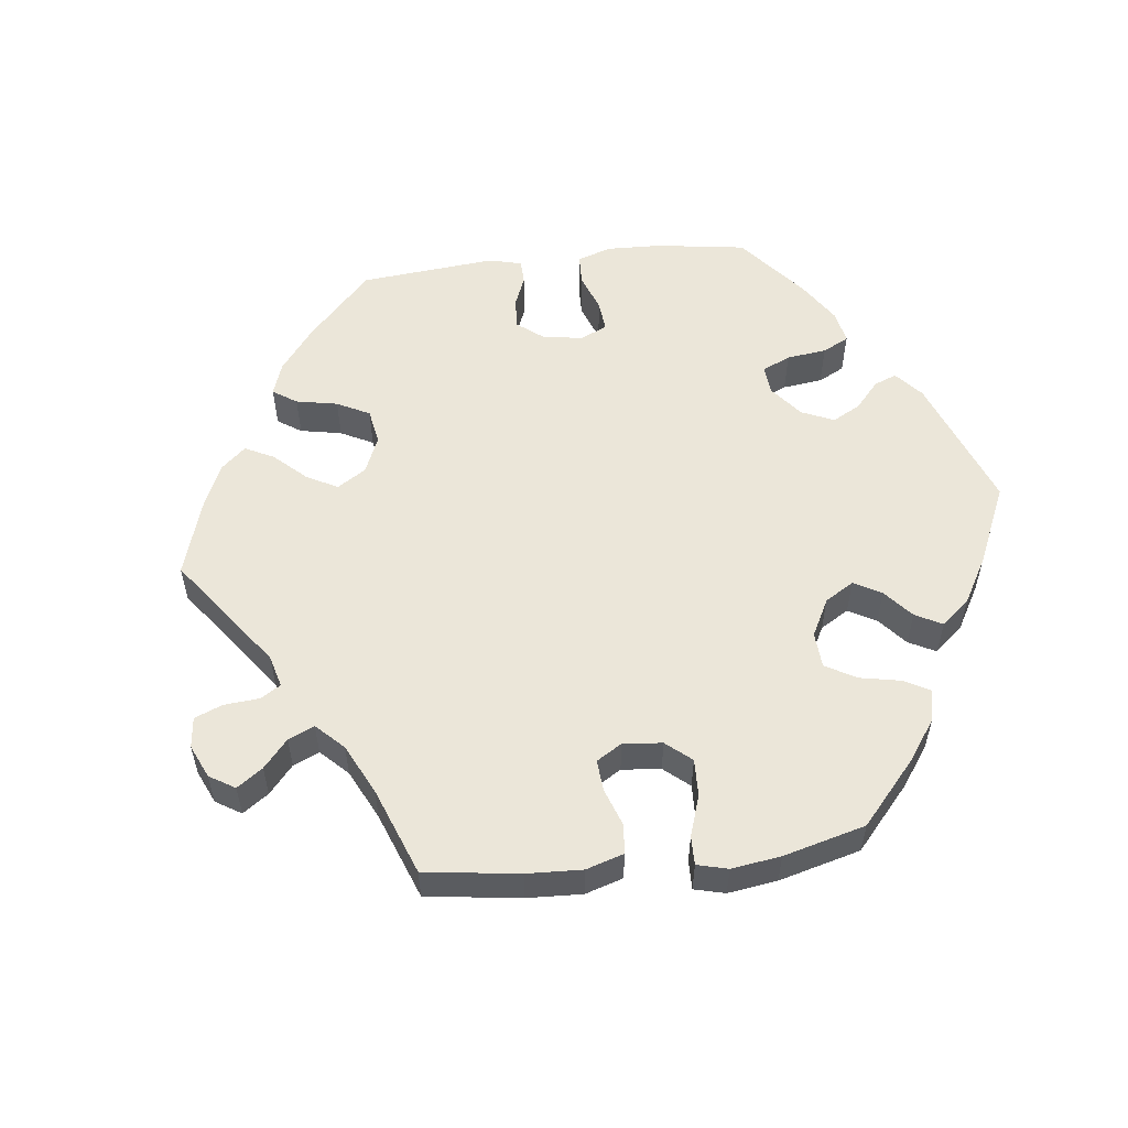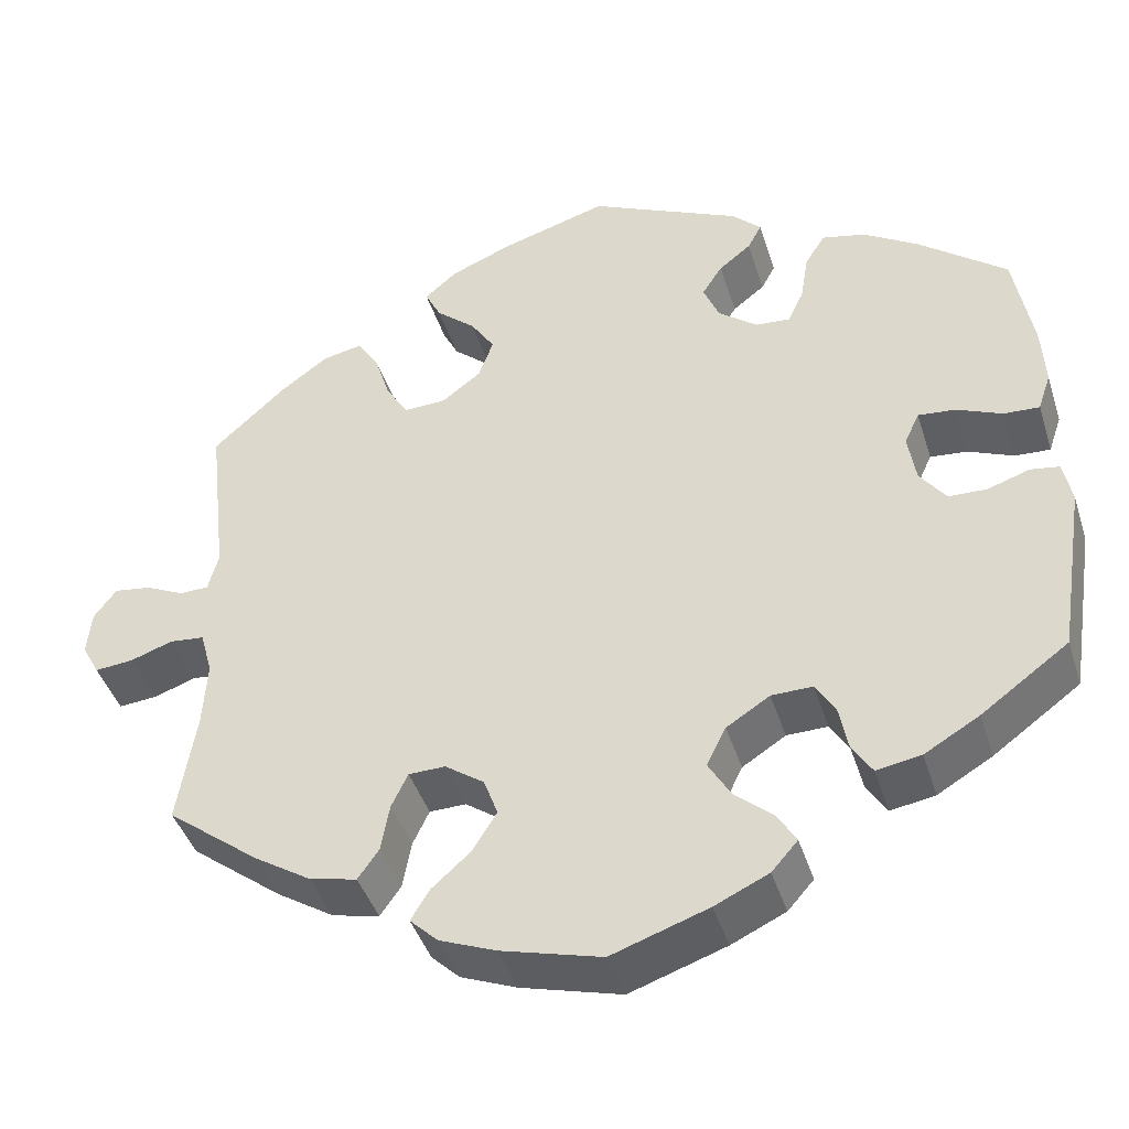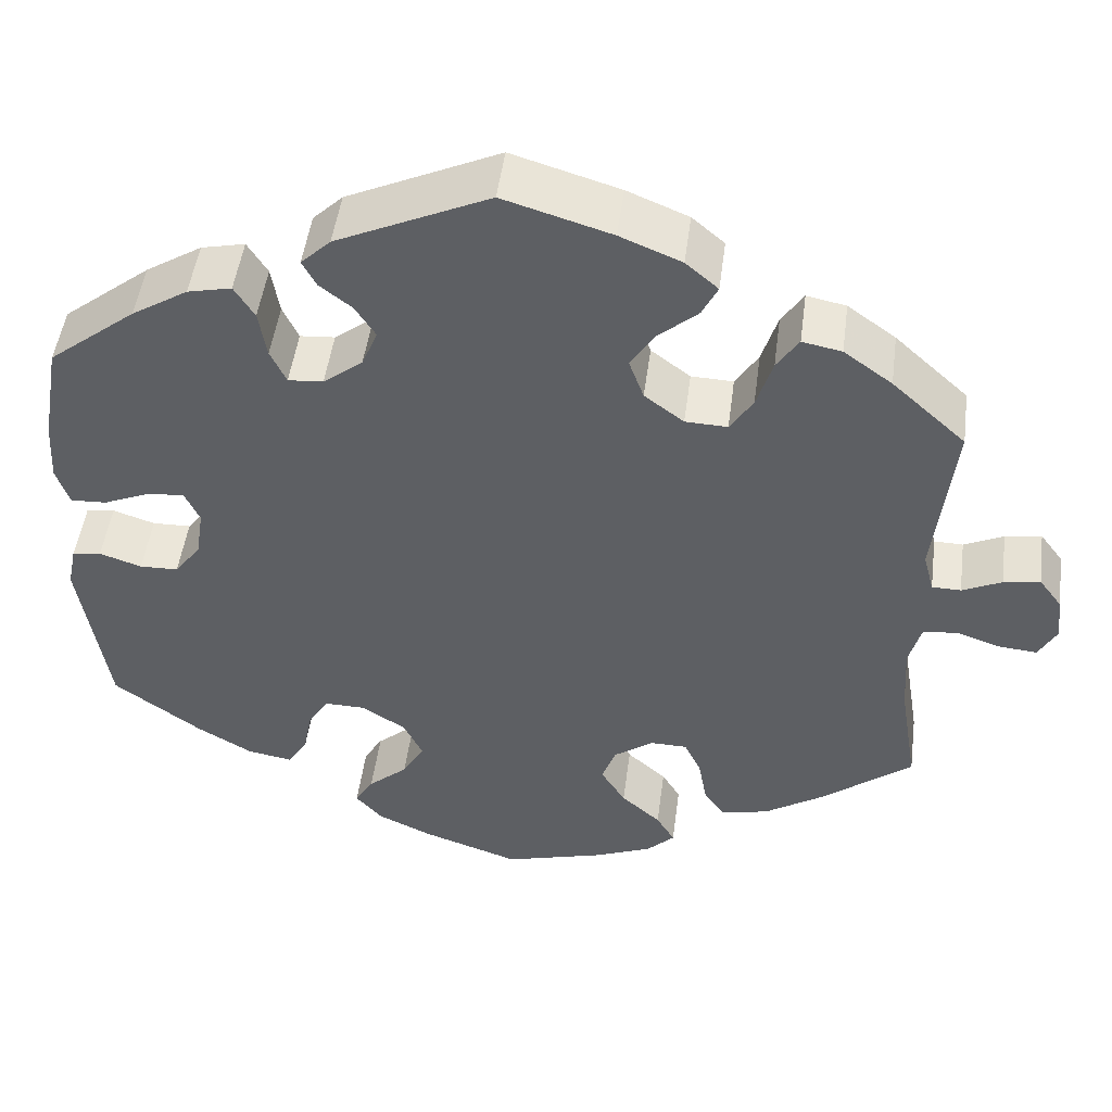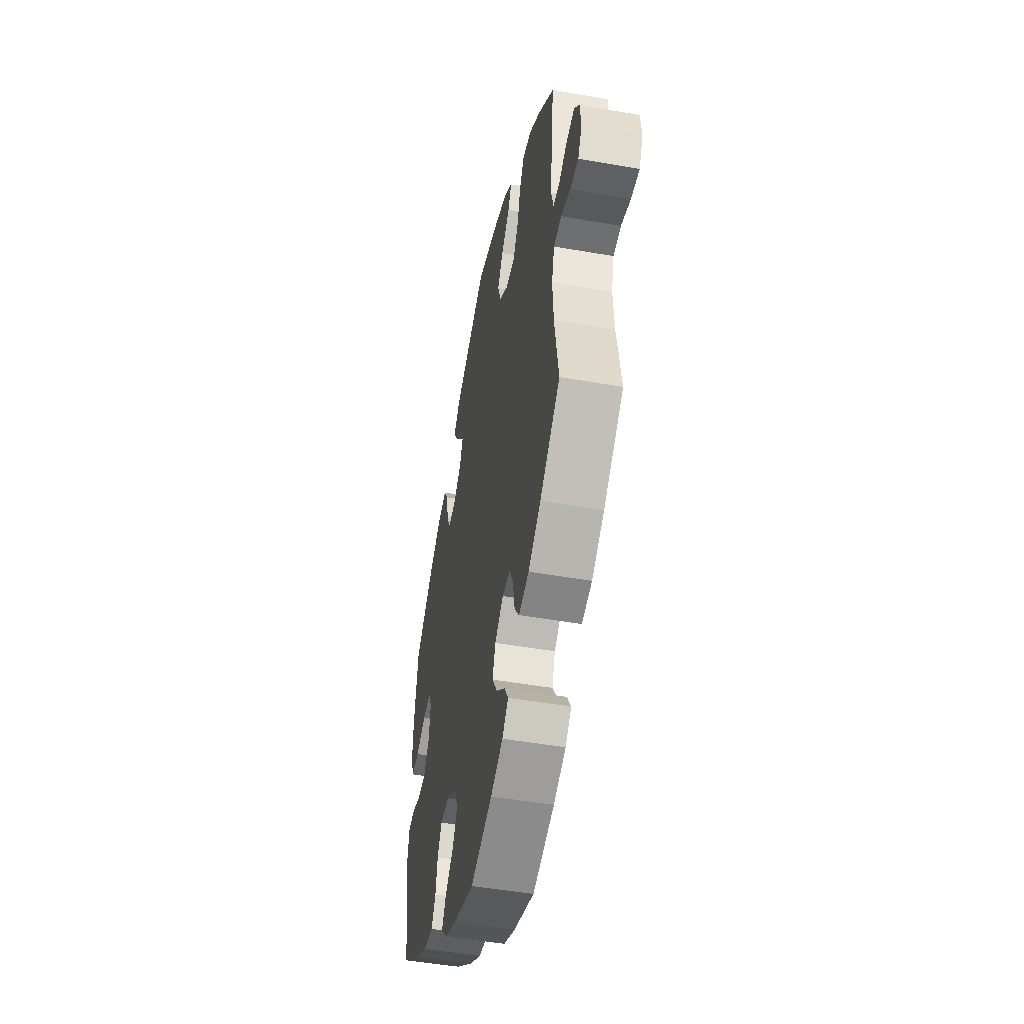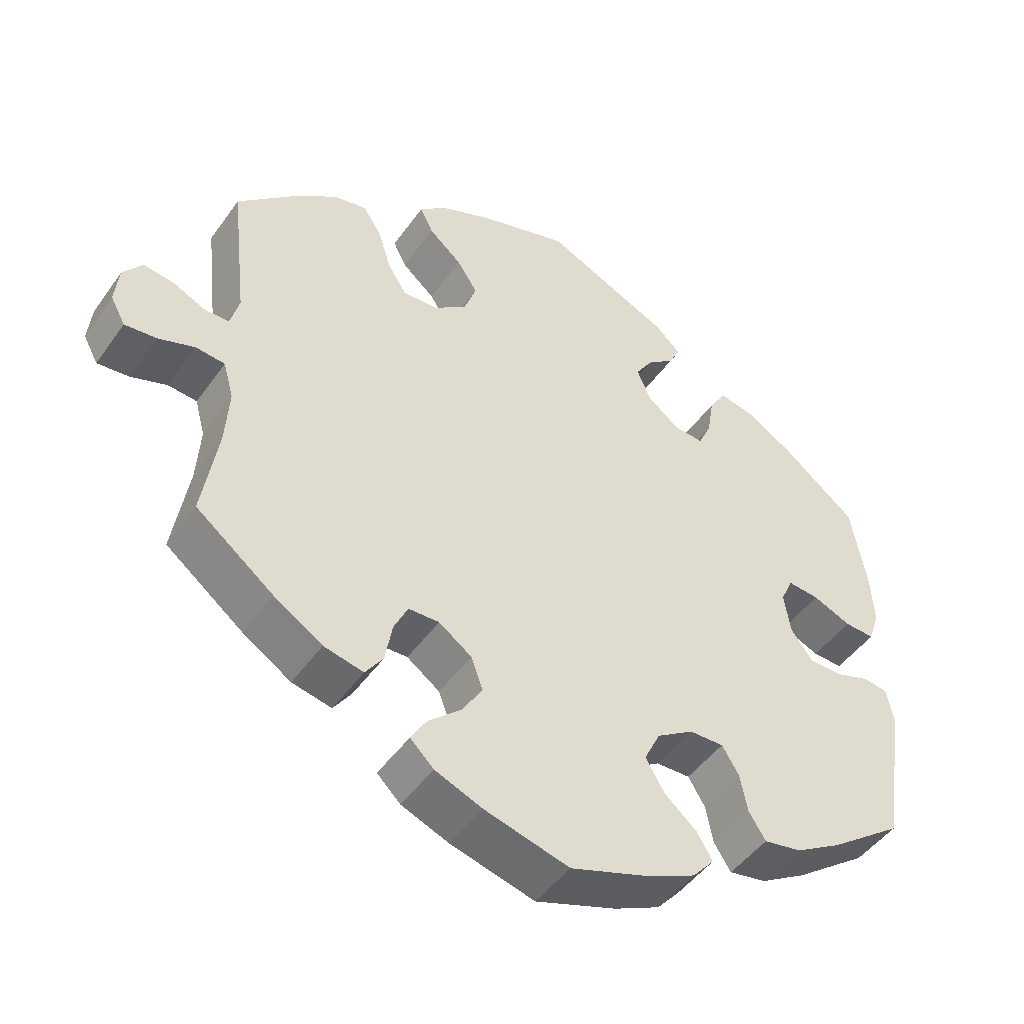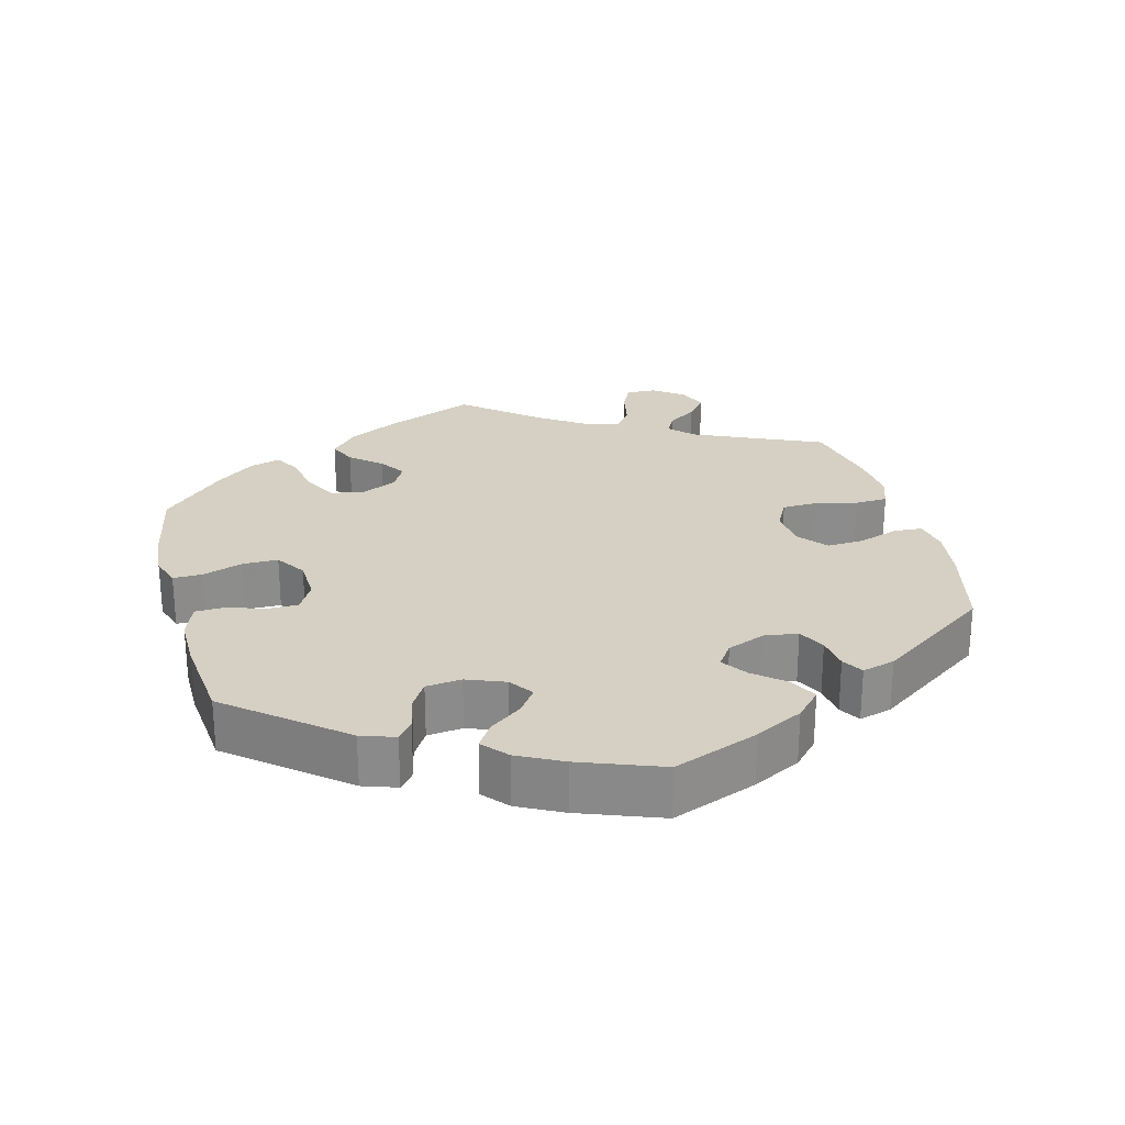
<metadata>
{"format":"obj","ext":"obj","renderer":"f3d","projection":"perspective","resolution":1024,"background":"white","views":[{"elev":55.7,"azim":143.3,"up":"+Y"},{"elev":-42.5,"azim":-162.9,"up":"+Z"},{"elev":48.7,"azim":7.4,"up":"+Z"},{"elev":-48.8,"azim":79.0,"up":"+Z"},{"elev":-47.2,"azim":146.5,"up":"+Z"},{"elev":26.0,"azim":-74.4,"up":"+Y"}]}
</metadata>
<code>
v 0.395 0.07 -0.37
v 0.329 0.07 -0.412
v 0.275 0.07 -0.424
v 0.251 0.07 -0.39
v 0.241 0.07 -0.335
v 0.222 0.07 -0.295
v 0.18 0.07 -0.294
v 0.135 0.07 -0.326
v 0.119 0.07 -0.37
v 0.147 0.07 -0.415
v 0.192 0.07 -0.455
v 0.213 0.07 -0.49
v 0.181 0.07 -0.521
v 0.116 0.07 -0.547
v 0.001 0.07 -0.578
v -0.11 0.07 -0.54
v -0.172 0.07 -0.511
v -0.202 0.07 -0.477
v -0.181 0.07 -0.442
v -0.136 0.07 -0.403
v -0.111 0.07 -0.36
v -0.133 0.07 -0.315
v -0.183 0.07 -0.283
v -0.23 0.07 -0.282
v -0.253 0.07 -0.32
v -0.263 0.07 -0.372
v -0.286 0.07 -0.408
v -0.337 0.07 -0.399
v -0.4 0.07 -0.362
v -0.5 0.07 -0.289
v -0.531 0.07 -0.09
v -0.521 0.07 -0.041
v -0.488 0.07 -0.036
v -0.44 0.07 -0.052
v -0.396 0.07 -0.051
v -0.366 0.07 -0.011
v -0.357 0.07 0.046
v -0.374 0.07 0.083
v -0.417 0.07 0.079
v -0.469 0.07 0.057
v -0.51 0.07 0.055
v -0.525 0.07 0.099
v -0.521 0.07 0.169
v -0.5 0.07 0.289
v -0.4 0.07 0.368
v -0.336 0.07 0.408
v -0.286 0.07 0.419
v -0.263 0.07 0.382
v -0.254 0.07 0.327
v -0.236 0.07 0.288
v -0.196 0.07 0.291
v -0.151 0.07 0.326
v -0.133 0.07 0.37
v -0.156 0.07 0.406
v -0.193 0.07 0.435
v -0.209 0.07 0.465
v -0.175 0.07 0.498
v -0.001 0.07 0.578
v 0.122 0.07 0.541
v 0.192 0.07 0.512
v 0.229 0.07 0.48
v 0.211 0.07 0.444
v 0.166 0.07 0.405
v 0.138 0.07 0.362
v 0.155 0.07 0.315
v 0.2 0.07 0.281
v 0.248 0.07 0.279
v 0.274 0.07 0.32
v 0.292 0.07 0.378
v 0.317 0.07 0.416
v 0.362 0.07 0.407
v 0.417 0.07 0.367
v 0.501 0.07 0.29
v 0.479 0.07 0.095
v 0.491 0.07 0.05
v 0.524 0.07 0.049
v 0.569 0.07 0.07
v 0.611 0.07 0.076
v 0.637 0.07 0.041
v 0.642 0.07 -0.01
v 0.622 0.07 -0.047
v 0.578 0.07 -0.043
v 0.529 0.07 -0.026
v 0.489 0.07 -0.03
v 0.475 0.07 -0.081
v 0.48 0.07 -0.159
v 0.501 0.07 -0.288
v 0.395 0 -0.37
v 0.329 0 -0.412
v 0.275 0 -0.424
v 0.251 0 -0.39
v 0.241 0 -0.335
v 0.222 0 -0.295
v 0.18 0 -0.294
v 0.135 0 -0.326
v 0.119 0 -0.37
v 0.147 0 -0.415
v 0.192 0 -0.455
v 0.213 0 -0.49
v 0.181 0 -0.521
v 0.116 0 -0.547
v 0.001 0 -0.578
v -0.11 0 -0.54
v -0.172 0 -0.511
v -0.202 0 -0.477
v -0.181 0 -0.442
v -0.136 0 -0.403
v -0.111 0 -0.36
v -0.133 0 -0.315
v -0.183 0 -0.283
v -0.23 0 -0.282
v -0.253 0 -0.32
v -0.263 0 -0.372
v -0.286 0 -0.408
v -0.337 0 -0.399
v -0.4 0 -0.362
v -0.5 0 -0.289
v -0.531 0 -0.09
v -0.521 0 -0.041
v -0.488 0 -0.036
v -0.44 0 -0.052
v -0.396 0 -0.051
v -0.366 0 -0.011
v -0.357 0 0.046
v -0.374 0 0.083
v -0.417 0 0.079
v -0.469 0 0.057
v -0.51 0 0.055
v -0.525 0 0.099
v -0.521 0 0.169
v -0.5 0 0.289
v -0.4 0 0.368
v -0.336 0 0.408
v -0.286 0 0.419
v -0.263 0 0.382
v -0.254 0 0.327
v -0.236 0 0.288
v -0.196 0 0.291
v -0.151 0 0.326
v -0.133 0 0.37
v -0.156 0 0.406
v -0.193 0 0.435
v -0.209 0 0.465
v -0.175 0 0.498
v -0.001 0 0.578
v 0.122 0 0.541
v 0.192 0 0.512
v 0.229 0 0.48
v 0.211 0 0.444
v 0.166 0 0.405
v 0.138 0 0.362
v 0.155 0 0.315
v 0.2 0 0.281
v 0.248 0 0.279
v 0.274 0 0.32
v 0.292 0 0.378
v 0.317 0 0.416
v 0.362 0 0.407
v 0.417 0 0.367
v 0.501 0 0.29
v 0.479 0 0.095
v 0.491 0 0.05
v 0.524 0 0.049
v 0.569 0 0.07
v 0.611 0 0.076
v 0.637 0 0.041
v 0.642 0 -0.01
v 0.622 0 -0.047
v 0.578 0 -0.043
v 0.529 0 -0.026
v 0.489 0 -0.03
v 0.475 0 -0.081
v 0.48 0 -0.159
v 0.501 0 -0.288
f 86 87 1 2
f 85 86 2 3
f 84 85 3 4
f 80 81 82 83
f 80 83 84
f 79 80 84
f 76 77 78 79
f 75 76 79 84
f 74 75 84 4
f 68 69 70 71
f 67 68 71 72
f 60 61 62 63
f 60 63 64
f 59 60 64
f 58 59 64
f 57 58 64 65
f 54 55 56 57
f 53 54 57 65
f 46 47 48 49
f 46 49 50
f 45 46 50
f 44 45 50
f 43 44 50
f 42 43 50 51
f 39 40 41 42
f 38 39 42 51
f 31 32 33 34
f 31 34 35
f 30 31 35
f 29 30 35 36
f 25 26 27 28
f 24 25 28 29
f 17 18 19 20
f 17 20 21
f 16 17 21
f 15 16 21
f 14 15 21 22
f 10 11 12 13
f 9 10 13 14
f 73 74 4 5
f 67 72 73 5
f 66 67 5 6
f 52 53 65 66
f 52 66 6 7
f 37 38 51 52
f 37 52 7 8
f 24 29 36 37
f 23 24 37
f 22 23 37 8
f 9 14 22
f 8 9 22
f 89 88 174 173
f 90 89 173 172
f 91 90 172 171
f 170 169 168 167
f 171 170 167
f 171 167 166
f 166 165 164 163
f 171 166 163 162
f 91 171 162 161
f 158 157 156 155
f 159 158 155 154
f 150 149 148 147
f 151 150 147
f 151 147 146
f 151 146 145
f 152 151 145 144
f 144 143 142 141
f 152 144 141 140
f 136 135 134 133
f 137 136 133
f 137 133 132
f 137 132 131
f 137 131 130
f 138 137 130 129
f 129 128 127 126
f 138 129 126 125
f 121 120 119 118
f 122 121 118
f 122 118 117
f 123 122 117 116
f 115 114 113 112
f 116 115 112 111
f 107 106 105 104
f 108 107 104
f 108 104 103
f 108 103 102
f 109 108 102 101
f 100 99 98 97
f 101 100 97 96
f 92 91 161 160
f 92 160 159 154
f 93 92 154 153
f 153 152 140 139
f 94 93 153 139
f 139 138 125 124
f 95 94 139 124
f 124 123 116 111
f 124 111 110
f 95 124 110 109
f 109 101 96
f 109 96 95
f 1 88 89 2
f 2 89 90 3
f 3 90 91 4
f 4 91 92 5
f 5 92 93 6
f 6 93 94 7
f 7 94 95 8
f 8 95 96 9
f 9 96 97 10
f 10 97 98 11
f 11 98 99 12
f 12 99 100 13
f 13 100 101 14
f 14 101 102 15
f 15 102 103 16
f 16 103 104 17
f 17 104 105 18
f 18 105 106 19
f 19 106 107 20
f 20 107 108 21
f 21 108 109 22
f 22 109 110 23
f 23 110 111 24
f 24 111 112 25
f 25 112 113 26
f 26 113 114 27
f 27 114 115 28
f 28 115 116 29
f 29 116 117 30
f 30 117 118 31
f 31 118 119 32
f 32 119 120 33
f 33 120 121 34
f 34 121 122 35
f 35 122 123 36
f 36 123 124 37
f 37 124 125 38
f 38 125 126 39
f 39 126 127 40
f 40 127 128 41
f 41 128 129 42
f 42 129 130 43
f 43 130 131 44
f 44 131 132 45
f 45 132 133 46
f 46 133 134 47
f 47 134 135 48
f 48 135 136 49
f 49 136 137 50
f 50 137 138 51
f 51 138 139 52
f 52 139 140 53
f 53 140 141 54
f 54 141 142 55
f 55 142 143 56
f 56 143 144 57
f 57 144 145 58
f 58 145 146 59
f 59 146 147 60
f 60 147 148 61
f 61 148 149 62
f 62 149 150 63
f 63 150 151 64
f 64 151 152 65
f 65 152 153 66
f 66 153 154 67
f 67 154 155 68
f 68 155 156 69
f 69 156 157 70
f 70 157 158 71
f 71 158 159 72
f 72 159 160 73
f 73 160 161 74
f 74 161 162 75
f 75 162 163 76
f 76 163 164 77
f 77 164 165 78
f 78 165 166 79
f 79 166 167 80
f 80 167 168 81
f 81 168 169 82
f 82 169 170 83
f 83 170 171 84
f 84 171 172 85
f 85 172 173 86
f 86 173 174 87
f 87 174 88 1

</code>
